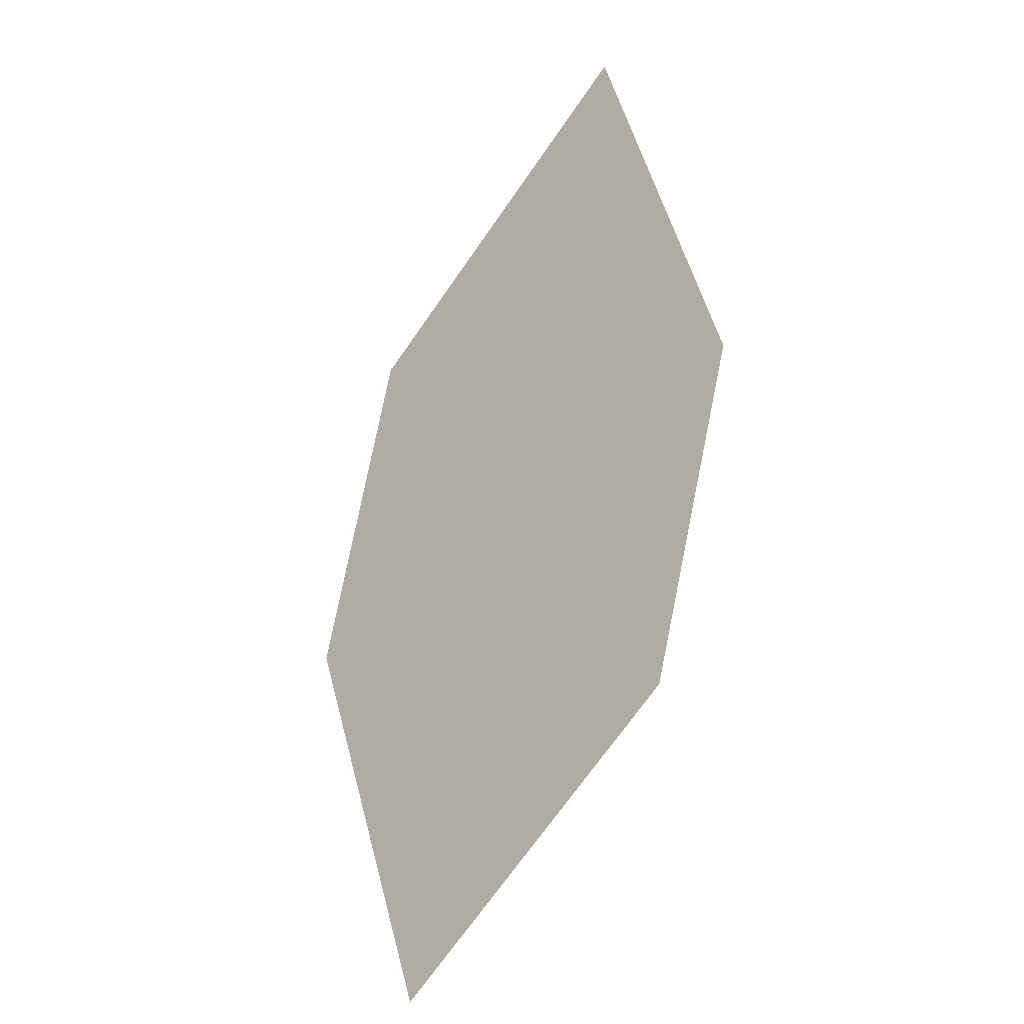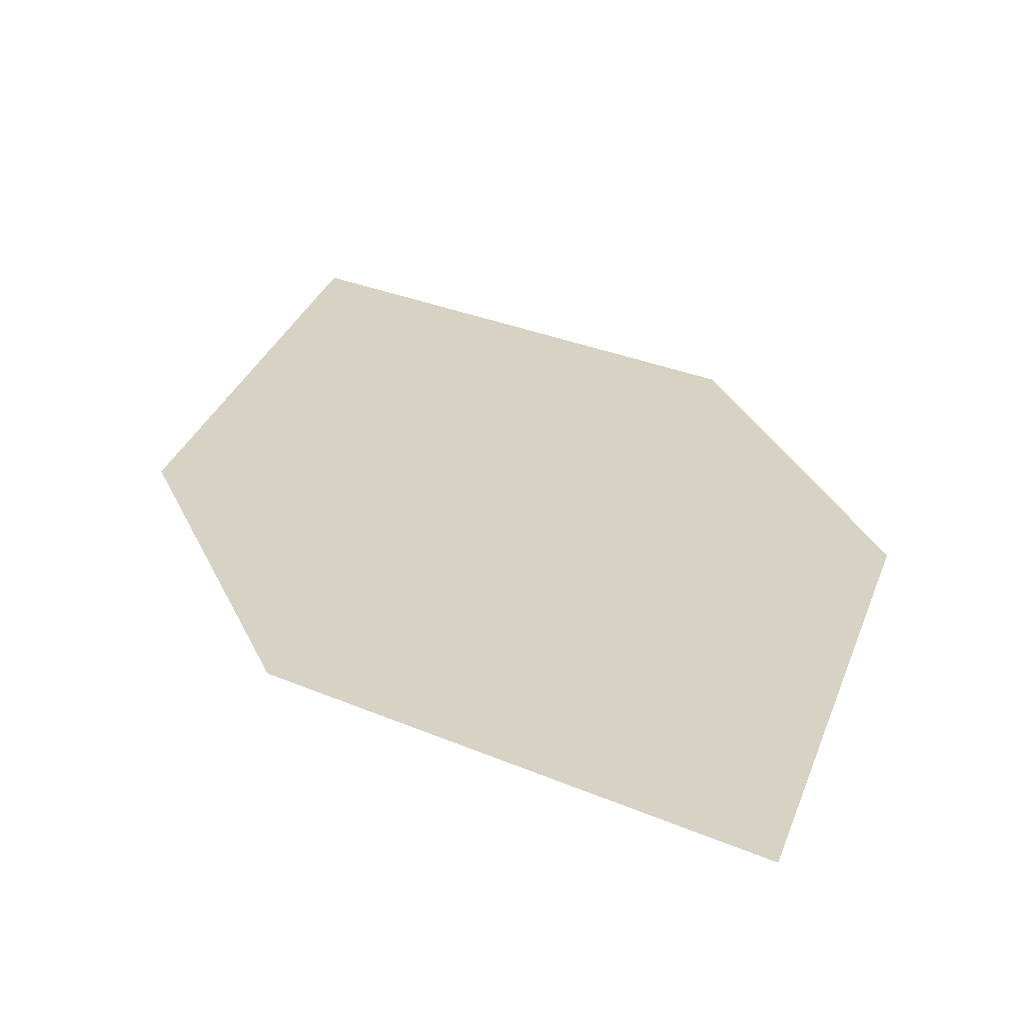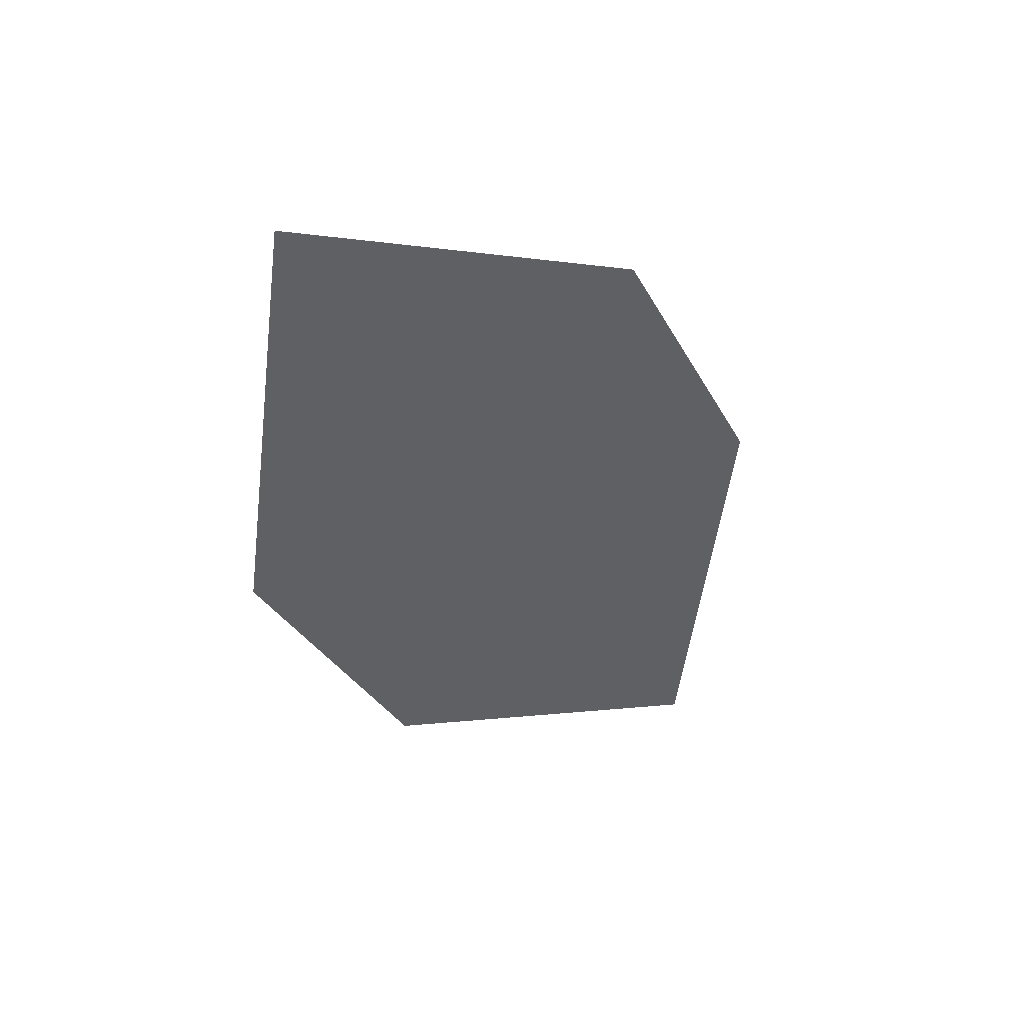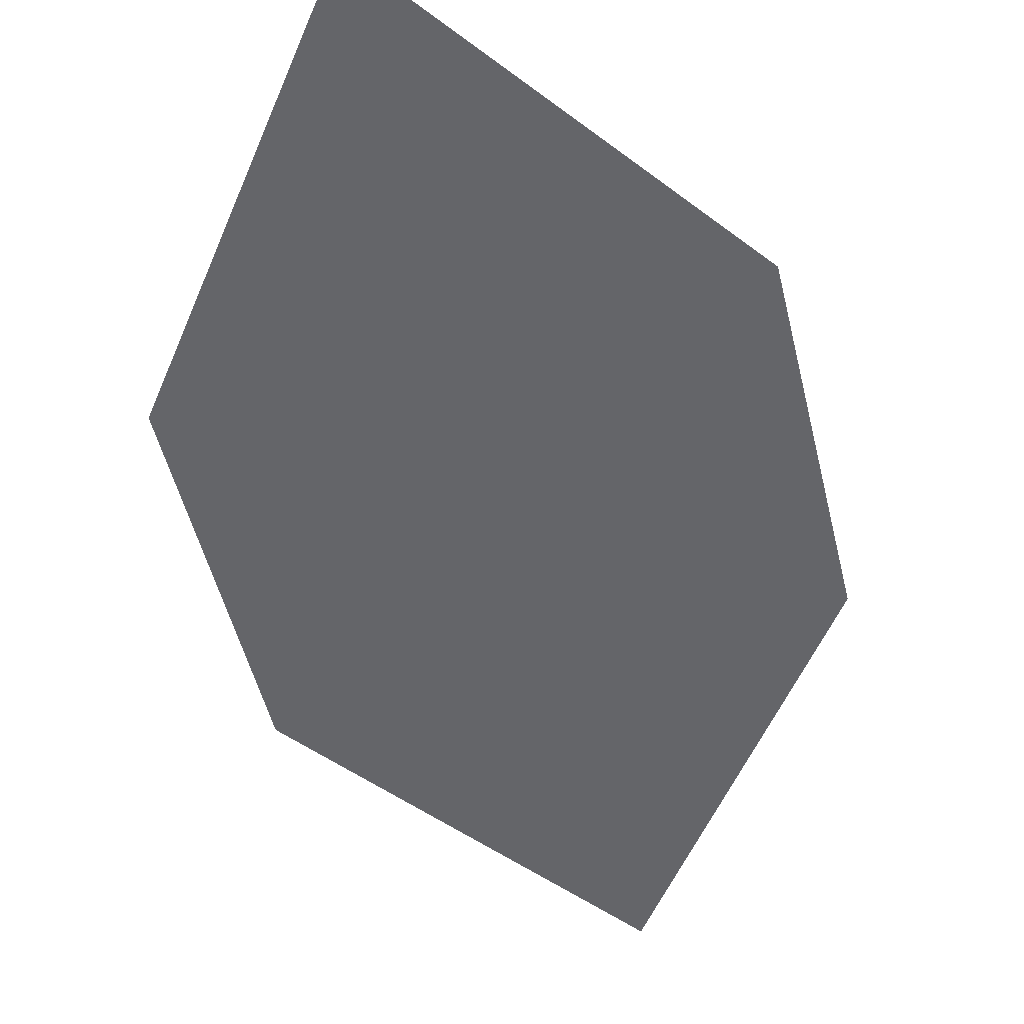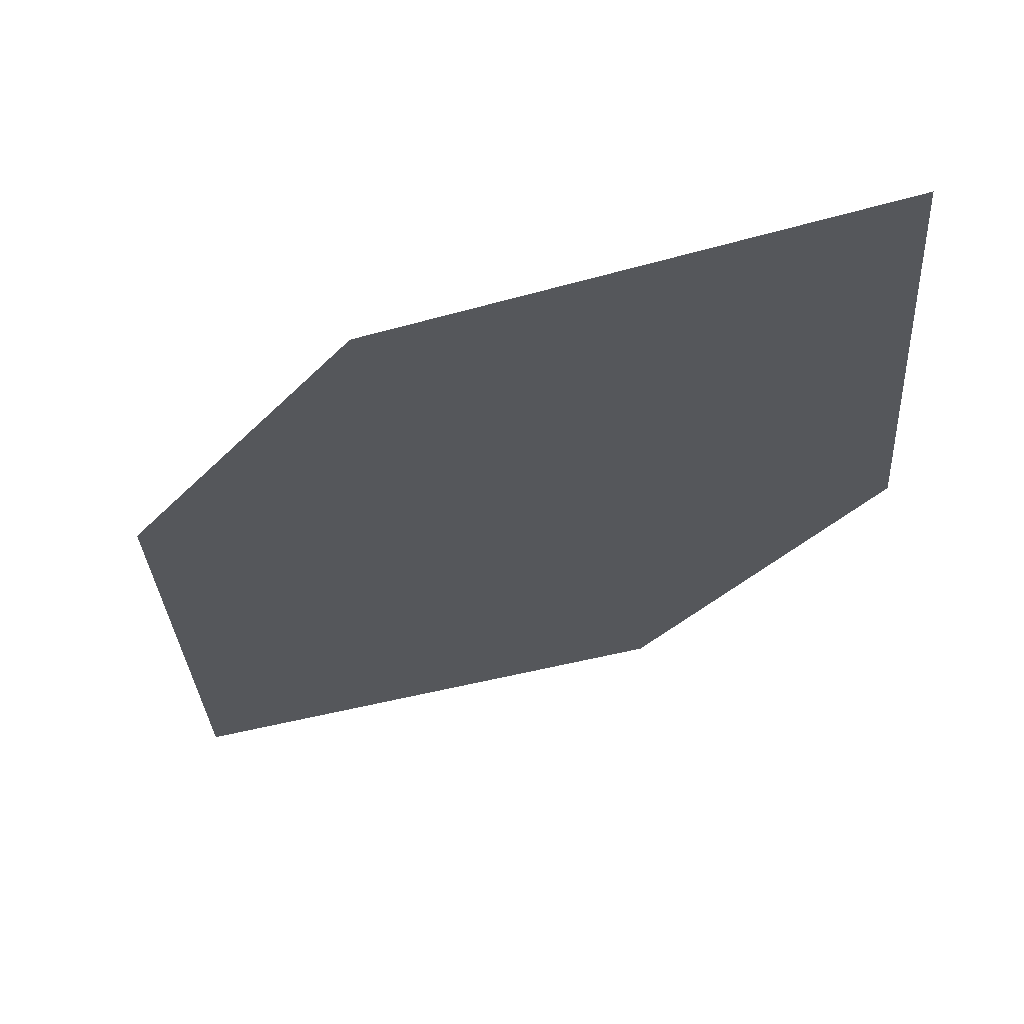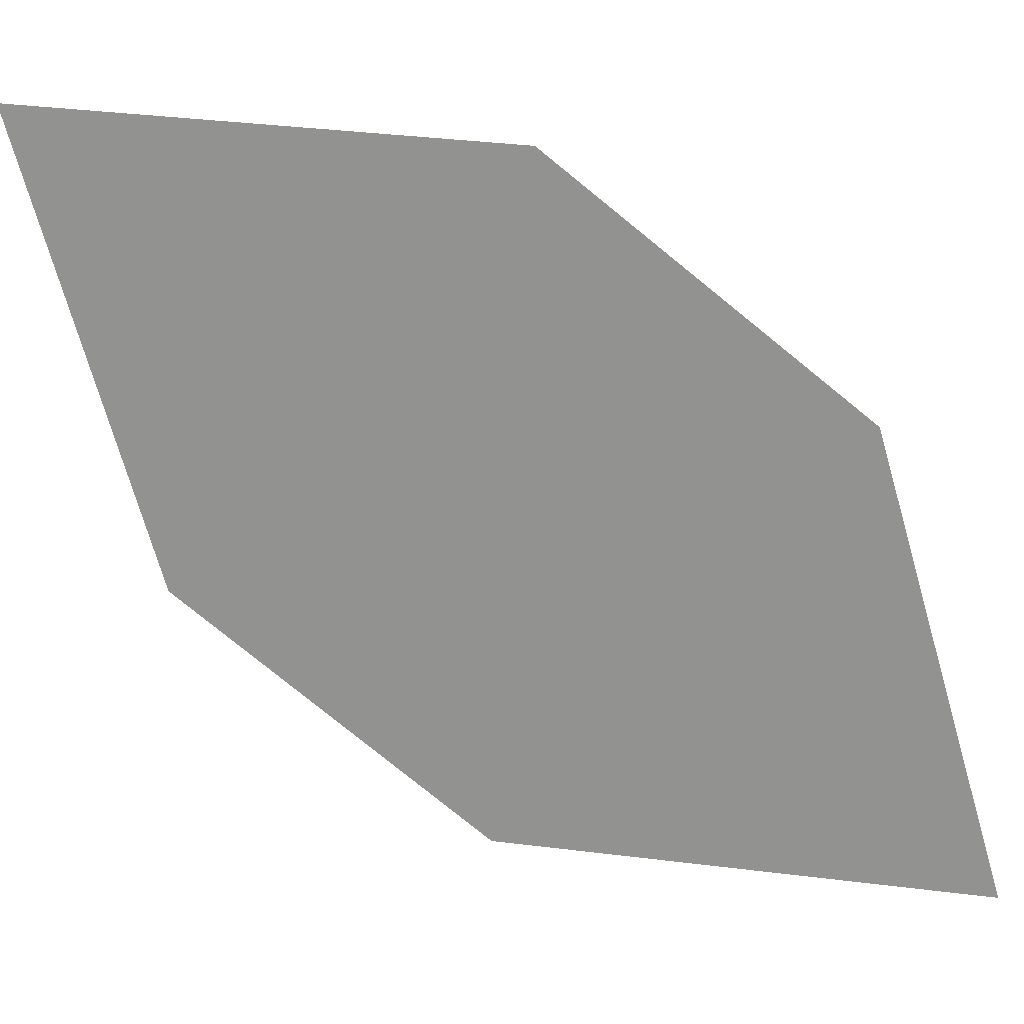
<metadata>
{"format":"obj","ext":"obj","renderer":"f3d","projection":"perspective","resolution":1024,"background":"white","views":[{"elev":-33.1,"azim":37.4,"up":"+Y"},{"elev":37.4,"azim":138.1,"up":"+Z"},{"elev":53.3,"azim":143.2,"up":"+Y"},{"elev":-59.8,"azim":-8.8,"up":"+Z"},{"elev":-18.2,"azim":124.5,"up":"+Z"},{"elev":-64.0,"azim":-150.3,"up":"+Z"}]}
</metadata>
<code>
o leaves.054
v 0.2473 0.1478 0.7865
v 0.2886 0.1731 0.7941
v 0.292 0.2567 0.8057
v 0.2358 0.1951 0.7917
v 0.2507 0.2314 0.7981
v 0.3035 0.2094 0.8005
f 1 2 6 3
f 1 3 5 4

</code>
